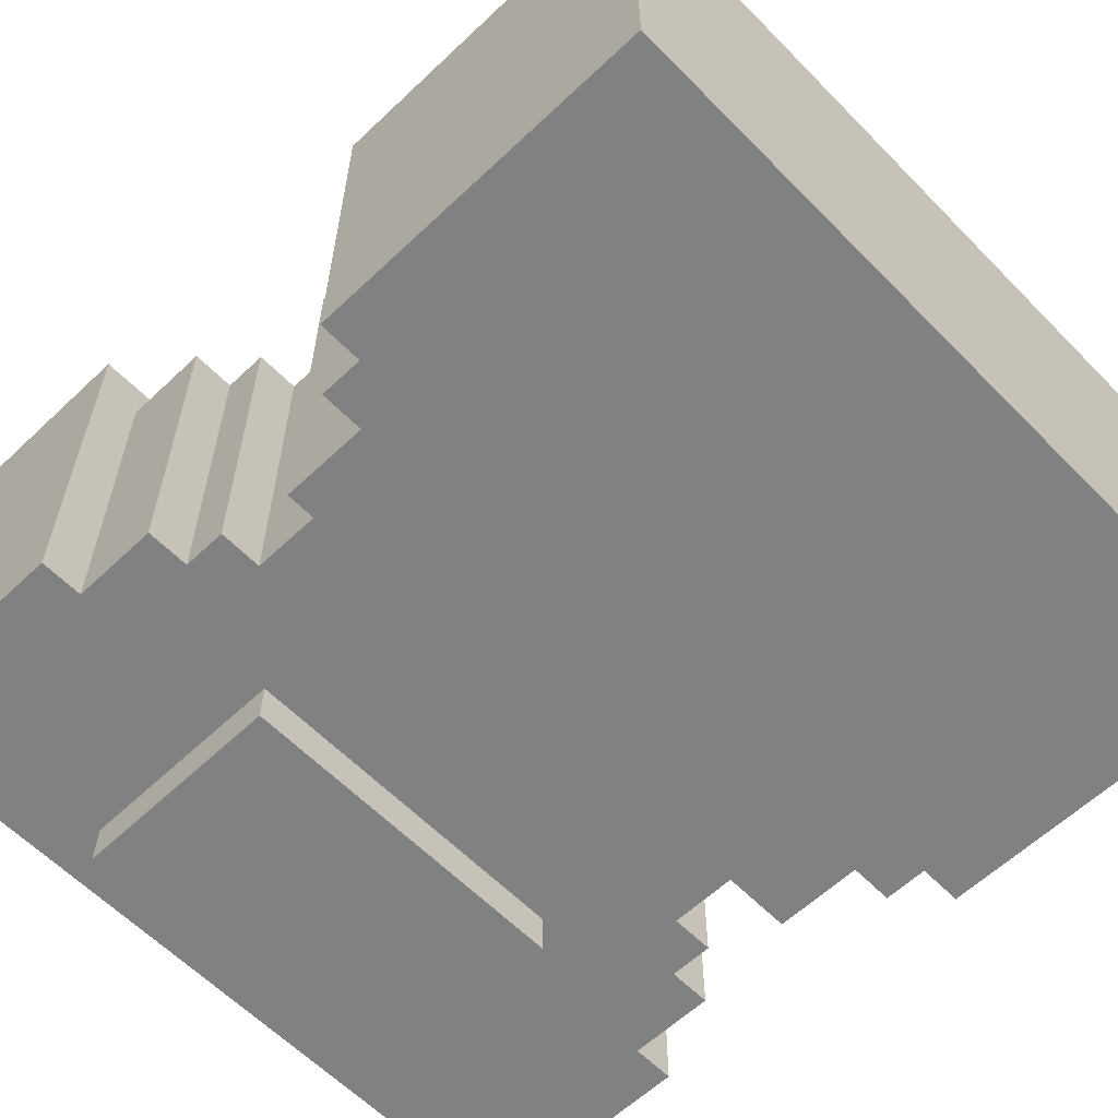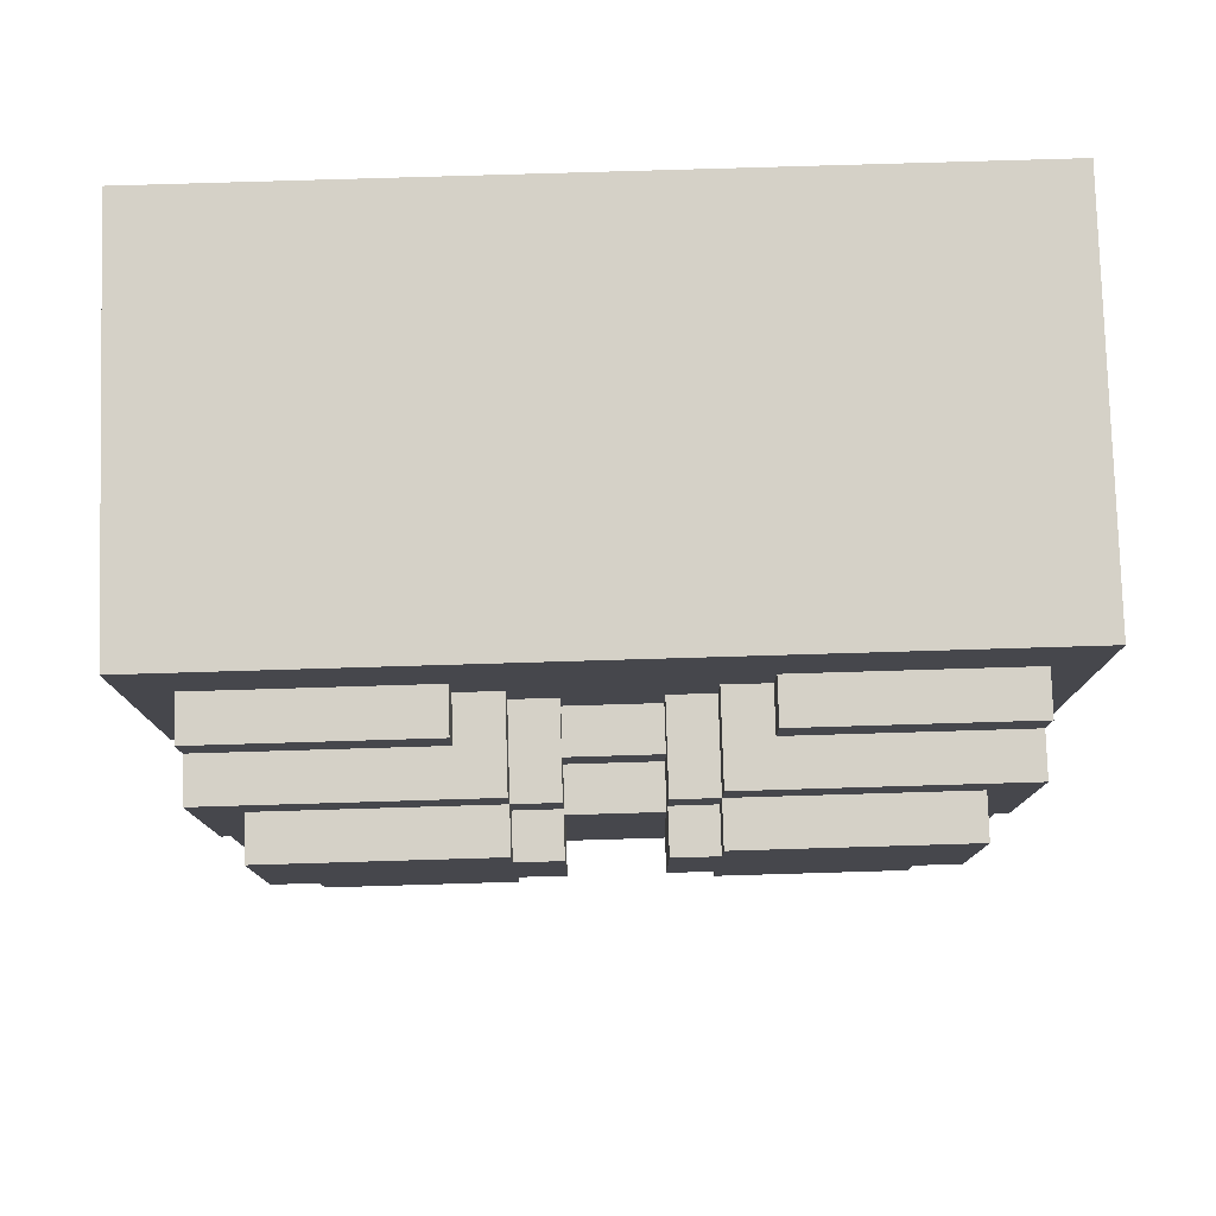
<metadata>
{"format":"obj","ext":"obj","renderer":"f3d","projection":"perspective","resolution":1024,"background":"white","views":[{"elev":-60.4,"azim":134.0,"up":"+Z"},{"elev":79.0,"azim":-1.7,"up":"+Y"}]}
</metadata>
<code>
g avatar_radioactive_girl_body
v -0.2812 1 0.1562
v -0.2812 0.875 0.1562
v -0.2812 0.875 -0.125
v -0.2812 1 -0.125
v -0.2812 1.5 0.125
v -0.2812 1.312 0.125
v -0.2812 1.312 -0.1563
v -0.2812 1.5 -0.1563
v -0.2812 1.25 0.125
v -0.2812 1.25 -0.1563
v -0.25 0.875 0.125
v -0.25 0.8344 0.125
v -0.25 0.8344 -0.125
v -0.25 0.875 -0.125
v -0.25 1.062 0.125
v -0.25 1 0.125
v -0.25 1 -0.125
v -0.25 1.062 -0.125
v -0.25 1.25 0.125
v -0.25 1.219 0.125
v -0.25 1.219 -0.1563
v -0.25 1.25 -0.1563
v -0.2188 1.094 0.125
v -0.2188 1.062 0.125
v -0.2187 1.062 -0.125
v -0.2187 1.094 -0.125
v -0.2188 1.219 0.125
v -0.2188 1.156 0.125
v -0.2187 1.156 -0.1563
v -0.2187 1.219 -0.1563
v -0.1875 1.156 0.125
v -0.1875 1.094 0.125
v -0.1875 1.094 -0.125
v -0.1875 1.156 -0.125
v -0.125 1.031 -0.125
v -0.125 0.875 -0.125
v -0.125 0.875 -0.1563
v -0.125 1.031 -0.1563
v 0.125 0.875 -0.125
v 0.125 1.031 -0.125
v 0.125 1.031 -0.1562
v 0.125 0.875 -0.1562
v 0.1875 1.094 0.125
v 0.1875 1.156 0.125
v 0.1875 1.156 -0.125
v 0.1875 1.094 -0.125
v 0.2187 1.062 0.125
v 0.2187 1.094 0.125
v 0.2188 1.094 -0.125
v 0.2188 1.062 -0.125
v 0.2187 1.156 0.125
v 0.2187 1.219 0.125
v 0.2188 1.219 -0.1562
v 0.2188 1.156 -0.1562
v 0.25 0.8344 0.125
v 0.25 0.875 0.125
v 0.25 0.875 -0.125
v 0.25 0.8344 -0.125
v 0.25 1 0.125
v 0.25 1.062 0.125
v 0.25 1.062 -0.125
v 0.25 1 -0.125
v 0.25 1.219 0.125
v 0.25 1.25 0.125
v 0.25 1.25 -0.1562
v 0.25 1.219 -0.1562
v 0.2812 0.875 0.1562
v 0.2812 1 0.1562
v 0.2812 1 -0.125
v 0.2812 0.875 -0.125
v 0.2812 1.25 0.125
v 0.2812 1.312 0.125
v 0.2812 1.312 -0.1562
v 0.2812 1.25 -0.1562
v 0.2812 1.5 0.125
v 0.2812 1.5 -0.1562
v 0.2812 0.875 0.1562
v -0.2812 0.875 0.1562
v -0.2812 1 0.1562
v 0.2812 1 0.1562
v -0.2812 1.312 0.125
v 0.2812 1.312 0.125
v 0.2812 1.25 0.125
v 0.25 1.25 0.125
v -0.25 1.25 0.125
v -0.2812 1.25 0.125
v 0.25 1.219 0.125
v 0.2187 1.219 0.125
v -0.2188 1.219 0.125
v -0.25 1.219 0.125
v 0.2187 1.156 0.125
v 0.1875 1.156 0.125
v -0.1875 1.156 0.125
v -0.2188 1.156 0.125
v 0.1875 1.094 0.125
v -0.1875 1.094 0.125
v -0.2188 1.062 0.125
v -0.2188 1.094 0.125
v 0.2187 1.062 0.125
v -0.25 1 0.125
v -0.25 1.062 0.125
v 0.2187 1.094 0.125
v 0.25 1 0.125
v 0.25 1.062 0.125
v 0.25 0.8344 0.125
v -0.25 0.8344 0.125
v -0.25 0.875 0.125
v 0.25 0.875 0.125
v -0.25 0.8344 -0.125
v 0.25 0.8344 -0.125
v 0.25 0.875 -0.125
v -0.25 0.875 -0.125
v -0.2812 0.875 -0.125
v -0.25 1 -0.125
v -0.2812 1 -0.125
v 0.25 1 -0.125
v 0.2188 1.062 -0.125
v -0.2187 1.062 -0.125
v -0.25 1.062 -0.125
v 0.1875 1.094 -0.125
v -0.1875 1.094 -0.125
v -0.2187 1.094 -0.125
v 0.1875 1.156 -0.125
v -0.1875 1.156 -0.125
v 0.2188 1.094 -0.125
v 0.2812 0.875 -0.125
v 0.25 1.062 -0.125
v 0.2812 1 -0.125
v 0.25 1.25 -0.1562
v 0.2812 1.25 -0.1562
v 0.2812 1.312 -0.1562
v -0.2812 1.312 -0.1563
v -0.25 1.25 -0.1563
v -0.2812 1.25 -0.1563
v 0.2188 1.219 -0.1562
v -0.25 1.219 -0.1563
v -0.2187 1.219 -0.1563
v -0.2187 1.156 -0.1563
v 0.2188 1.156 -0.1562
v 0.25 1.219 -0.1562
v 0.2812 1.5 -0.1562
v -0.2812 1.5 -0.1563
v -0.125 0.875 -0.1563
v 0.125 0.875 -0.1562
v 0.125 1.031 -0.1562
v -0.125 1.031 -0.1563
v -0.25 0.8344 -0.125
v -0.25 0.8344 0.125
v 0.25 0.8344 0.125
v 0.25 0.8344 -0.125
v -0.25 0.875 0.125
v -0.2812 0.875 0.1562
v 0.2812 0.875 0.1562
v 0.25 0.875 0.125
v -0.25 0.875 -0.125
v -0.2812 0.875 -0.125
v 0.25 0.875 -0.125
v 0.2812 0.875 -0.125
v -0.125 0.875 -0.1563
v -0.125 0.875 -0.125
v 0.125 0.875 -0.125
v 0.125 0.875 -0.1562
v -0.1875 1.156 -0.125
v -0.2187 1.156 -0.1563
v -0.2188 1.156 0.125
v -0.1875 1.156 0.125
v 0.1875 1.156 -0.125
v 0.2188 1.156 -0.1562
v 0.2187 1.156 0.125
v 0.1875 1.156 0.125
v -0.25 1.219 -0.1563
v -0.25 1.219 0.125
v -0.2188 1.219 0.125
v -0.2187 1.219 -0.1563
v 0.2188 1.219 -0.1562
v 0.2187 1.219 0.125
v 0.25 1.219 0.125
v 0.25 1.219 -0.1562
v -0.2812 1.25 -0.1563
v -0.2812 1.25 0.125
v -0.25 1.25 0.125
v -0.25 1.25 -0.1563
v 0.25 1.25 -0.1562
v 0.25 1.25 0.125
v 0.2812 1.25 0.125
v 0.2812 1.25 -0.1562
v -0.2812 1 0.1562
v -0.25 1 0.125
v 0.25 1 0.125
v 0.2812 1 0.1562
v -0.25 1 -0.125
v -0.2812 1 -0.125
v 0.2812 1 -0.125
v 0.25 1 -0.125
v -0.25 1.062 0.125
v -0.25 1.062 -0.125
v -0.2187 1.062 -0.125
v -0.2188 1.062 0.125
v 0.2187 1.062 0.125
v 0.2188 1.062 -0.125
v 0.25 1.062 -0.125
v 0.25 1.062 0.125
v -0.125 1.031 -0.125
v -0.125 1.031 -0.1563
v 0.125 1.031 -0.1562
v 0.125 1.031 -0.125
v -0.2188 1.094 0.125
v -0.2187 1.094 -0.125
v -0.1875 1.094 -0.125
v -0.1875 1.094 0.125
v 0.1875 1.094 0.125
v 0.1875 1.094 -0.125
v 0.2188 1.094 -0.125
v 0.2187 1.094 0.125
v -0.2812 1.5 0.125
v -0.2812 1.5 -0.1563
v 0.2812 1.5 -0.1562
v 0.2812 1.5 0.125
v -0.25 1.406 0.1875
v -0.25 1.312 0.1875
v -0.25 1.312 0.1562
v -0.25 1.406 0.1562
v -0.25 1.25 0.1875
v -0.25 1.25 0.1562
v -0.25 1.438 0.1562
v -0.25 1.312 0.1562
v -0.25 1.312 0.125
v -0.25 1.438 0.125
v -0.25 1.219 0.1562
v -0.25 1.219 0.125
v -0.2188 1.219 0.1562
v -0.2188 1.188 0.1562
v -0.2188 1.188 0.125
v -0.2188 1.219 0.125
v -0.2188 1.25 0.1875
v -0.2188 1.219 0.1875
v -0.2188 1.219 0.1562
v -0.2188 1.25 0.1562
v -0.09375 1.406 0.1562
v -0.09375 1.438 0.1562
v -0.09375 1.438 0.125
v -0.09375 1.406 0.125
v -0.0625 1.375 0.1875
v -0.0625 1.406 0.1875
v -0.0625 1.406 0.1562
v -0.0625 1.375 0.1562
v -0.0625 1.375 0.1562
v -0.0625 1.406 0.1562
v -0.0625 1.406 0.125
v -0.0625 1.375 0.125
v -0.03125 1.312 0.1875
v -0.03125 1.375 0.1875
v -0.03125 1.375 0.1562
v -0.03125 1.312 0.1562
v -0.03125 1.344 0.1562
v -0.03125 1.375 0.1562
v -0.03125 1.375 0.125
v -0.03125 1.344 0.125
v -0.0625 1.375 0.1875
v -0.03125 1.312 0.1875
v -0.25 1.312 0.1875
v -0.03125 1.375 0.1875
v -0.2188 1.25 0.1875
v -0.25 1.406 0.1875
v -3.055e-08 1.219 0.1875
v -0.25 1.25 0.1875
v -3.055e-08 1.312 0.1875
v -0.2188 1.219 0.1875
v -0.0625 1.406 0.1875
v -0.2188 1.188 0.1562
v -0.2188 1.219 0.1562
v -2.546e-08 1.188 0.1562
v -0.25 1.312 0.1562
v -2.546e-08 1.312 0.1562
v -0.25 1.219 0.1562
v -0.03125 1.344 0.1562
v -2.545e-08 1.344 0.1562
v -0.0625 1.375 0.1562
v -0.03125 1.375 0.1562
v -0.09375 1.406 0.1562
v -0.0625 1.406 0.1562
v -0.25 1.438 0.1562
v -0.09375 1.438 0.1562
v -0.2188 1.188 0.125
v -0.2188 1.188 0.1562
v -2.546e-08 1.188 0.1562
v -2.037e-08 1.188 0.125
v -0.2188 1.219 0.1562
v -0.2188 1.219 0.1875
v -3.055e-08 1.219 0.1875
v -2.546e-08 1.219 0.1562
v -0.25 1.219 0.125
v -0.25 1.219 0.1562
v -0.2188 1.219 0.1562
v -0.2188 1.219 0.125
v -0.25 1.25 0.1562
v -0.25 1.25 0.1875
v -0.2188 1.25 0.1875
v -0.2188 1.25 0.1562
v -0.03125 1.312 0.1875
v -0.03125 1.312 0.1562
v -2.546e-08 1.312 0.1562
v -3.055e-08 1.312 0.1875
v -0.03125 1.344 0.1562
v -0.03125 1.344 0.125
v -2.036e-08 1.344 0.125
v -2.545e-08 1.344 0.1562
v -0.0625 1.375 0.1875
v -0.0625 1.375 0.1562
v -0.03125 1.375 0.1562
v -0.03125 1.375 0.1875
v -0.0625 1.375 0.1562
v -0.0625 1.375 0.125
v -0.03125 1.375 0.125
v -0.03125 1.375 0.1562
v -0.25 1.406 0.1875
v -0.25 1.406 0.1562
v -0.0625 1.406 0.1562
v -0.0625 1.406 0.1875
v -0.09375 1.406 0.1562
v -0.09375 1.406 0.125
v -0.0625 1.406 0.125
v -0.0625 1.406 0.1562
v -0.25 1.438 0.1562
v -0.25 1.438 0.125
v -0.09375 1.438 0.125
v -0.09375 1.438 0.1562
v 0.25 1.406 0.1875
v 0.25 1.406 0.1562
v 0.25 1.312 0.1562
v 0.25 1.312 0.1875
v 0.25 1.25 0.1562
v 0.25 1.25 0.1875
v 0.25 1.438 0.1562
v 0.25 1.438 0.125
v 0.25 1.312 0.125
v 0.25 1.312 0.1562
v 0.25 1.219 0.125
v 0.25 1.219 0.1562
v 0.2187 1.219 0.1562
v 0.2187 1.219 0.125
v 0.2187 1.188 0.125
v 0.2187 1.188 0.1562
v 0.2187 1.25 0.1875
v 0.2187 1.25 0.1562
v 0.2187 1.219 0.1562
v 0.2187 1.219 0.1875
v 0.09375 1.406 0.1562
v 0.09375 1.406 0.125
v 0.09375 1.438 0.125
v 0.09375 1.438 0.1562
v 0.0625 1.375 0.1875
v 0.0625 1.375 0.1562
v 0.0625 1.406 0.1562
v 0.0625 1.406 0.1875
v 0.0625 1.375 0.1562
v 0.0625 1.375 0.125
v 0.0625 1.406 0.125
v 0.0625 1.406 0.1562
v 0.03125 1.312 0.1875
v 0.03125 1.312 0.1562
v 0.03125 1.375 0.1562
v 0.03125 1.375 0.1875
v 0.03125 1.344 0.1562
v 0.03125 1.344 0.125
v 0.03125 1.375 0.125
v 0.03125 1.375 0.1562
v 0.0625 1.375 0.1875
v 0.0625 1.406 0.1875
v 0.25 1.406 0.1875
v 0.25 1.312 0.1875
v 0.03125 1.312 0.1875
v 0.03125 1.375 0.1875
v 0.2187 1.25 0.1875
v -3.055e-08 1.219 0.1875
v -3.055e-08 1.312 0.1875
v 0.2187 1.219 0.1875
v 0.25 1.25 0.1875
v -2.546e-08 1.312 0.1562
v 0.25 1.312 0.1562
v 0.25 1.219 0.1562
v 0.2187 1.219 0.1562
v 0.2187 1.188 0.1562
v -2.546e-08 1.188 0.1562
v 0.25 1.438 0.1562
v 0.0625 1.375 0.1562
v 0.09375 1.406 0.1562
v 0.09375 1.438 0.1562
v 0.0625 1.406 0.1562
v 0.03125 1.344 0.1562
v -2.545e-08 1.344 0.1562
v 0.03125 1.375 0.1562
v 0.03125 1.344 0.1562
v 0.2187 1.188 0.125
v -2.037e-08 1.188 0.125
v -2.546e-08 1.188 0.1562
v 0.2187 1.188 0.1562
v 0.2187 1.219 0.1562
v -2.546e-08 1.219 0.1562
v -3.055e-08 1.219 0.1875
v 0.2187 1.219 0.1875
v 0.25 1.219 0.125
v 0.2187 1.219 0.125
v 0.2187 1.219 0.1562
v 0.25 1.219 0.1562
v 0.25 1.25 0.1562
v 0.2187 1.25 0.1562
v 0.2187 1.25 0.1875
v 0.25 1.25 0.1875
v 0.03125 1.312 0.1875
v -3.055e-08 1.312 0.1875
v -2.546e-08 1.312 0.1562
v 0.03125 1.312 0.1562
v 0.03125 1.344 0.1562
v -2.545e-08 1.344 0.1562
v -2.036e-08 1.344 0.125
v 0.03125 1.344 0.125
v 0.0625 1.375 0.1875
v 0.03125 1.375 0.1875
v 0.03125 1.375 0.1562
v 0.0625 1.375 0.1562
v 0.0625 1.375 0.1562
v 0.03125 1.375 0.1562
v 0.03125 1.375 0.125
v 0.0625 1.375 0.125
v 0.25 1.406 0.1875
v 0.0625 1.406 0.1875
v 0.0625 1.406 0.1562
v 0.25 1.406 0.1562
v 0.09375 1.406 0.1562
v 0.0625 1.406 0.1562
v 0.0625 1.406 0.125
v 0.09375 1.406 0.125
v 0.25 1.438 0.1562
v 0.09375 1.438 0.1562
v 0.09375 1.438 0.125
v 0.25 1.438 0.125
v -0.2188 1.375 0.2187
v -0.2188 1.312 0.2187
v -0.2188 1.312 0.1875
v -0.2188 1.375 0.1875
v -0.2188 1.25 0.2187
v -0.2188 1.25 0.1875
v -0.1875 1.25 0.2187
v -0.1875 1.219 0.2187
v -0.1875 1.219 0.1875
v -0.1875 1.25 0.1875
v -0.0625 1.219 0.2187
v -0.0625 1.25 0.2187
v -0.0625 1.25 0.1875
v -0.0625 1.219 0.1875
v -0.0625 1.344 0.2187
v -0.0625 1.375 0.2187
v -0.0625 1.375 0.1875
v -0.0625 1.344 0.1875
v -0.03125 1.25 0.2187
v -0.03125 1.312 0.2187
v -0.03125 1.312 0.1875
v -0.03125 1.25 0.1875
v -0.03125 1.344 0.2187
v -0.03125 1.344 0.1875
v -0.1875 1.25 0.2187
v -0.2188 1.25 0.2187
v -0.2188 1.312 0.2187
v -0.03125 1.312 0.2187
v -0.0625 1.344 0.2187
v -0.03125 1.344 0.2187
v -0.2188 1.375 0.2187
v -0.0625 1.375 0.2187
v -0.0625 1.25 0.2187
v -0.0625 1.219 0.2187
v -0.1875 1.219 0.2187
v -0.03125 1.25 0.2187
v -0.1875 1.219 0.1875
v -0.1875 1.219 0.2187
v -0.0625 1.219 0.2187
v -0.0625 1.219 0.1875
v -0.2188 1.25 0.1875
v -0.2188 1.25 0.2187
v -0.1875 1.25 0.2187
v -0.1875 1.25 0.1875
v -0.0625 1.25 0.1875
v -0.0625 1.25 0.2187
v -0.03125 1.25 0.2187
v -0.03125 1.25 0.1875
v -0.0625 1.344 0.2187
v -0.0625 1.344 0.1875
v -0.03125 1.344 0.1875
v -0.03125 1.344 0.2187
v -0.2188 1.375 0.2187
v -0.2188 1.375 0.1875
v -0.0625 1.375 0.1875
v -0.0625 1.375 0.2187
v 0.2187 1.375 0.2187
v 0.2187 1.375 0.1875
v 0.2187 1.312 0.1875
v 0.2187 1.312 0.2187
v 0.2187 1.25 0.1875
v 0.2187 1.25 0.2187
v 0.1875 1.25 0.2187
v 0.1875 1.25 0.1875
v 0.1875 1.219 0.1875
v 0.1875 1.219 0.2187
v 0.0625 1.219 0.2187
v 0.0625 1.219 0.1875
v 0.0625 1.25 0.1875
v 0.0625 1.25 0.2187
v 0.0625 1.344 0.2187
v 0.0625 1.344 0.1875
v 0.0625 1.375 0.1875
v 0.0625 1.375 0.2187
v 0.03125 1.25 0.2187
v 0.03125 1.25 0.1875
v 0.03125 1.312 0.1875
v 0.03125 1.312 0.2187
v 0.03125 1.344 0.1875
v 0.03125 1.344 0.2187
v 0.1875 1.25 0.2187
v 0.0625 1.25 0.2187
v 0.03125 1.312 0.2187
v 0.2187 1.312 0.2187
v 0.0625 1.219 0.2187
v 0.1875 1.219 0.2187
v 0.0625 1.344 0.2187
v 0.2187 1.375 0.2187
v 0.0625 1.375 0.2187
v 0.03125 1.344 0.2187
v 0.03125 1.25 0.2187
v 0.2187 1.25 0.2187
v 0.1875 1.219 0.1875
v 0.0625 1.219 0.1875
v 0.0625 1.219 0.2187
v 0.1875 1.219 0.2187
v 0.2187 1.25 0.1875
v 0.1875 1.25 0.1875
v 0.1875 1.25 0.2187
v 0.2187 1.25 0.2187
v 0.0625 1.25 0.1875
v 0.03125 1.25 0.1875
v 0.03125 1.25 0.2187
v 0.0625 1.25 0.2187
v 0.0625 1.344 0.2187
v 0.03125 1.344 0.2187
v 0.03125 1.344 0.1875
v 0.0625 1.344 0.1875
v 0.2187 1.375 0.2187
v 0.0625 1.375 0.2187
v 0.0625 1.375 0.1875
v 0.2187 1.375 0.1875
v -0.2812 1.5 0.125
v 0.2812 1.5 0.125
g avatar_radioactive_girl_body_0
f 3 2 1
f 4 3 1
f 7 6 5
f 8 7 5
f 9 6 7
f 10 9 7
f 13 12 11
f 14 13 11
f 17 16 15
f 18 17 15
f 21 20 19
f 22 21 19
f 25 24 23
f 26 25 23
f 29 28 27
f 30 29 27
f 33 32 31
f 34 33 31
f 37 36 35
f 38 37 35
f 41 40 39
f 42 41 39
f 45 44 43
f 46 45 43
f 49 48 47
f 50 49 47
f 53 52 51
f 54 53 51
f 57 56 55
f 58 57 55
f 61 60 59
f 62 61 59
f 65 64 63
f 66 65 63
f 69 68 67
f 70 69 67
f 73 72 71
f 74 73 71
f 75 72 73
f 76 75 73
f 79 78 77
f 80 79 77
f 83 82 81
f 81 84 83
f 81 85 84
f 81 86 85
f 84 85 87
f 85 88 87
f 88 85 89
f 85 90 89
f 88 89 91
f 89 92 91
f 92 89 93
f 89 94 93
f 92 93 95
f 93 96 95
f 97 95 96
f 98 97 96
f 95 97 99
f 97 100 99
f 101 100 97
f 95 99 102
f 99 100 103
f 104 99 103
f 107 106 105
f 108 107 105
f 111 110 109
f 112 111 109
f 115 114 113
f 114 116 113
f 117 116 114
f 118 117 114
f 119 118 114
f 120 117 118
f 121 120 118
f 122 121 118
f 123 120 121
f 124 123 121
f 120 125 117
f 116 126 113
f 117 127 116
f 116 128 126
f 131 130 129
f 129 132 131
f 129 133 132
f 133 134 132
f 133 129 135
f 133 135 136
f 135 137 136
f 137 135 138
f 135 139 138
f 129 140 135
f 141 131 132
f 142 141 132
f 145 144 143
f 146 145 143
f 149 148 147
f 150 149 147
f 153 152 151
f 154 153 151
f 151 152 155
f 152 156 155
f 153 154 157
f 158 153 157
f 161 160 159
f 162 161 159
f 165 164 163
f 166 165 163
f 167 163 164
f 168 167 164
f 168 169 167
f 169 170 167
f 173 172 171
f 174 173 171
f 177 176 175
f 178 177 175
f 181 180 179
f 182 181 179
f 185 184 183
f 186 185 183
f 189 188 187
f 190 189 187
f 188 191 187
f 191 192 187
f 190 193 189
f 193 194 189
f 197 196 195
f 198 197 195
f 201 200 199
f 202 201 199
f 205 204 203
f 206 205 203
f 209 208 207
f 210 209 207
f 213 212 211
f 214 213 211
f 217 216 215
f 218 217 215
f 221 220 219
f 222 221 219
f 223 220 221
f 224 223 221
f 227 226 225
f 228 227 225
f 229 226 227
f 230 229 227
f 233 232 231
f 234 233 231
f 237 236 235
f 238 237 235
f 241 240 239
f 242 241 239
f 245 244 243
f 246 245 243
f 249 248 247
f 250 249 247
f 253 252 251
f 254 253 251
f 257 256 255
f 258 257 255
f 261 260 259
f 259 260 262
f 263 260 261
f 264 261 259
f 265 260 263
f 266 263 261
f 267 260 265
f 268 265 263
f 269 264 259
f 272 271 270
f 273 271 272
f 272 274 273
f 273 275 271
f 276 273 274
f 274 277 276
f 276 278 273
f 278 276 279
f 278 280 273
f 280 278 281
f 280 282 273
f 282 280 283
f 286 285 284
f 287 286 284
f 290 289 288
f 291 290 288
f 294 293 292
f 295 294 292
f 298 297 296
f 299 298 296
f 302 301 300
f 303 302 300
f 306 305 304
f 307 306 304
f 310 309 308
f 311 310 308
f 314 313 312
f 315 314 312
f 318 317 316
f 319 318 316
f 322 321 320
f 323 322 320
f 326 325 324
f 327 326 324
f 330 329 328
f 331 330 328
f 332 330 331
f 333 332 331
f 336 335 334
f 337 336 334
f 338 336 337
f 339 338 337
f 342 341 340
f 343 342 340
f 346 345 344
f 347 346 344
f 350 349 348
f 351 350 348
f 354 353 352
f 355 354 352
f 358 357 356
f 359 358 356
f 362 361 360
f 363 362 360
f 366 365 364
f 367 366 364
f 370 369 368
f 371 370 368
f 372 371 368
f 372 368 373
f 374 371 372
f 375 374 372
f 376 375 372
f 377 374 375
f 378 371 374
f 381 380 379
f 379 382 381
f 379 383 382
f 379 384 383
f 379 380 385
f 385 386 379
f 385 387 386
f 387 385 388
f 386 387 389
f 386 390 379
f 390 391 379
f 393 386 392
f 396 395 394
f 397 396 394
f 400 399 398
f 401 400 398
f 404 403 402
f 405 404 402
f 408 407 406
f 409 408 406
f 412 411 410
f 413 412 410
f 416 415 414
f 417 416 414
f 420 419 418
f 421 420 418
f 424 423 422
f 425 424 422
f 428 427 426
f 429 428 426
f 432 431 430
f 433 432 430
f 436 435 434
f 437 436 434
f 440 439 438
f 441 440 438
f 442 439 440
f 443 442 440
f 446 445 444
f 447 446 444
f 450 449 448
f 451 450 448
f 454 453 452
f 455 454 452
f 458 457 456
f 459 458 456
f 460 457 458
f 461 460 458
f 464 463 462
f 465 464 462
f 466 464 465
f 467 466 465
f 468 464 466
f 468 466 469
f 470 465 462
f 470 462 471
f 462 472 471
f 473 465 470
f 476 475 474
f 477 476 474
f 480 479 478
f 481 480 478
f 484 483 482
f 485 484 482
f 488 487 486
f 489 488 486
f 492 491 490
f 493 492 490
f 496 495 494
f 497 496 494
f 498 496 497
f 499 498 497
f 502 501 500
f 503 502 500
f 506 505 504
f 507 506 504
f 510 509 508
f 511 510 508
f 514 513 512
f 515 514 512
f 516 514 515
f 517 516 515
f 520 519 518
f 521 520 518
f 518 519 522
f 523 518 522
f 524 520 521
f 525 524 521
f 524 525 526
f 527 520 524
f 528 519 520
f 529 521 518
f 532 531 530
f 533 532 530
f 536 535 534
f 537 536 534
f 540 539 538
f 541 540 538
f 544 543 542
f 545 544 542
f 548 547 546
f 549 548 546
f 550 81 82
f 551 550 82

</code>
